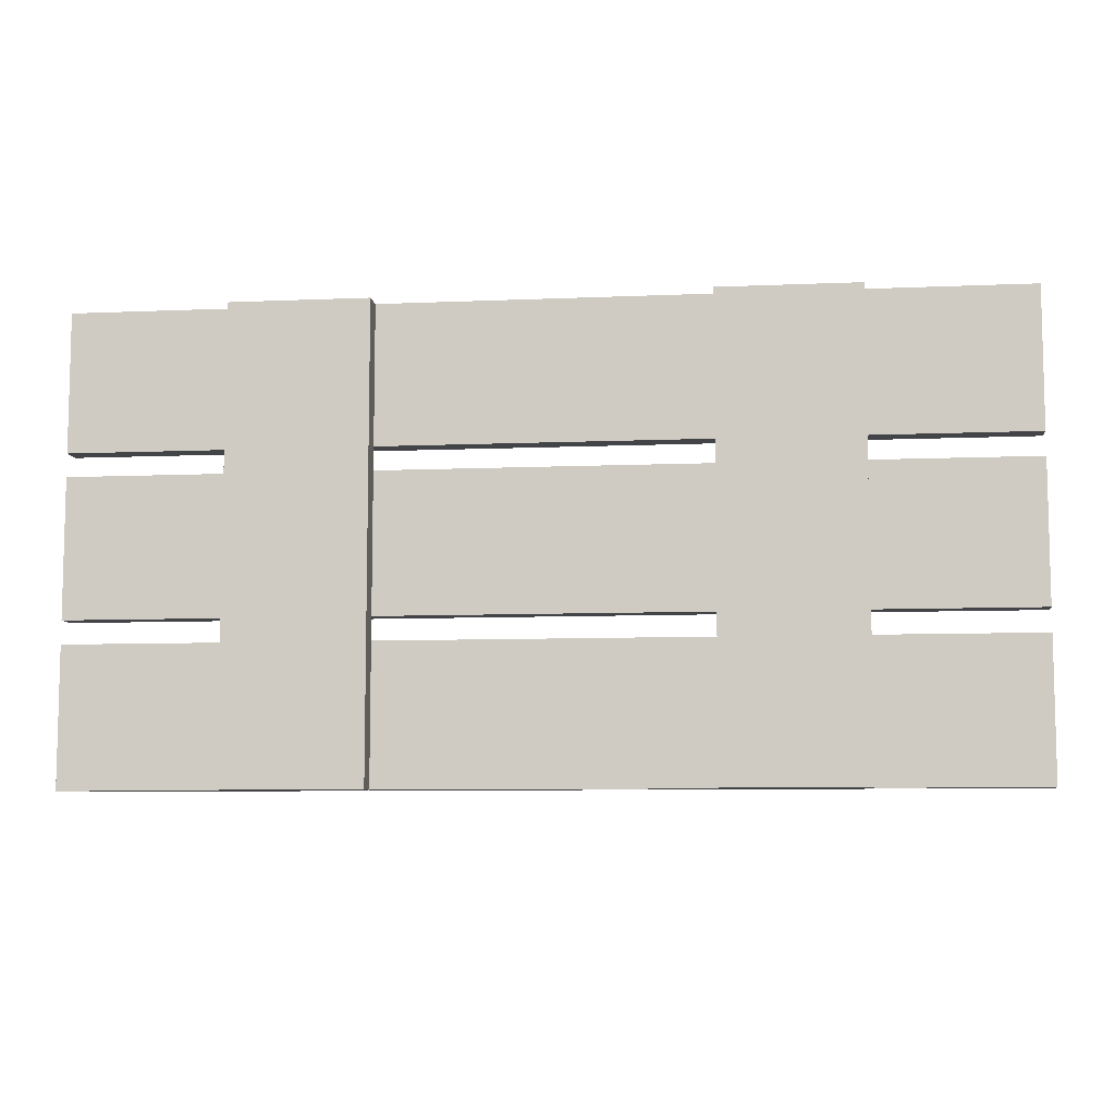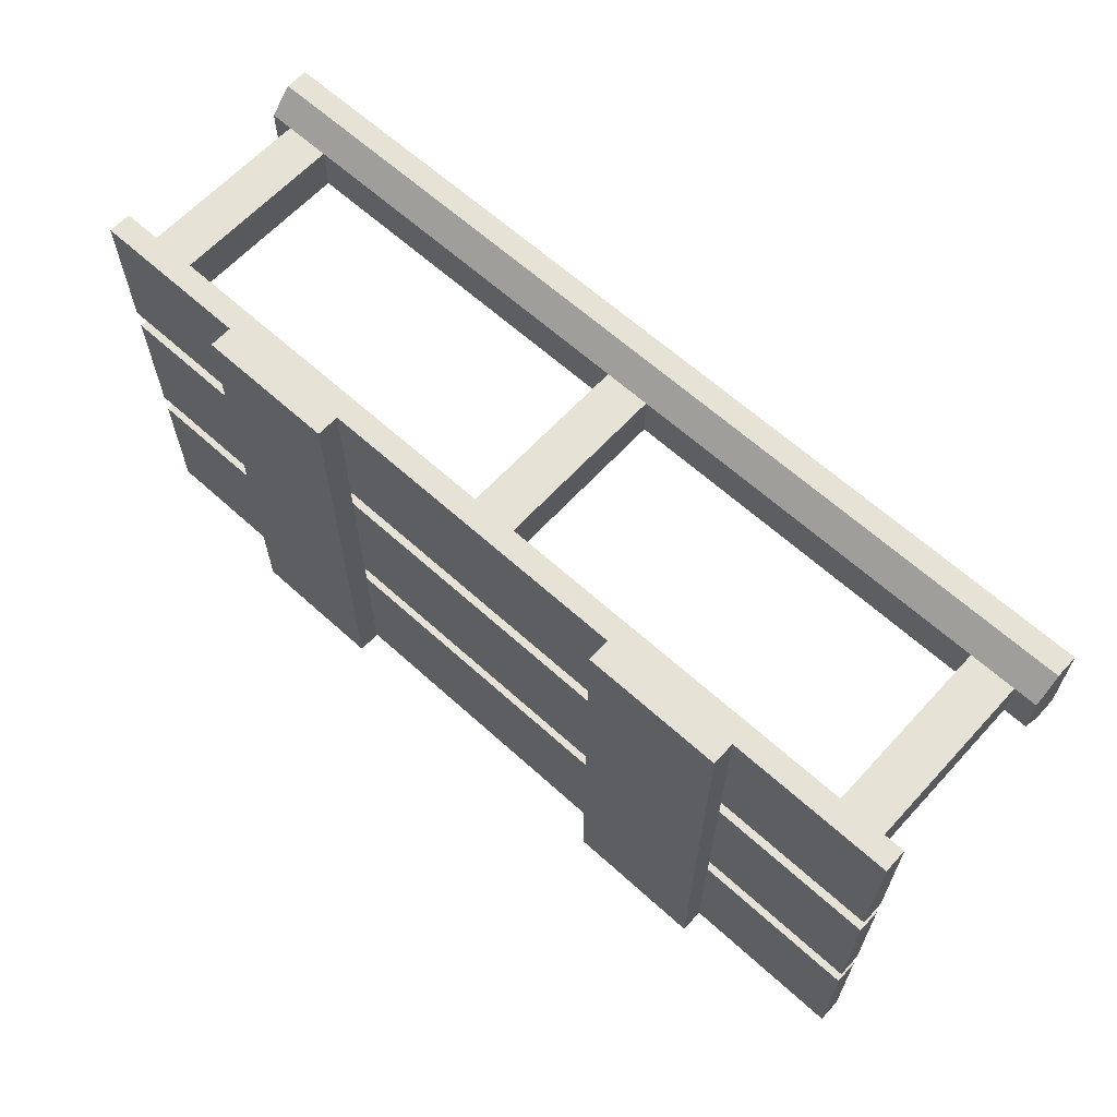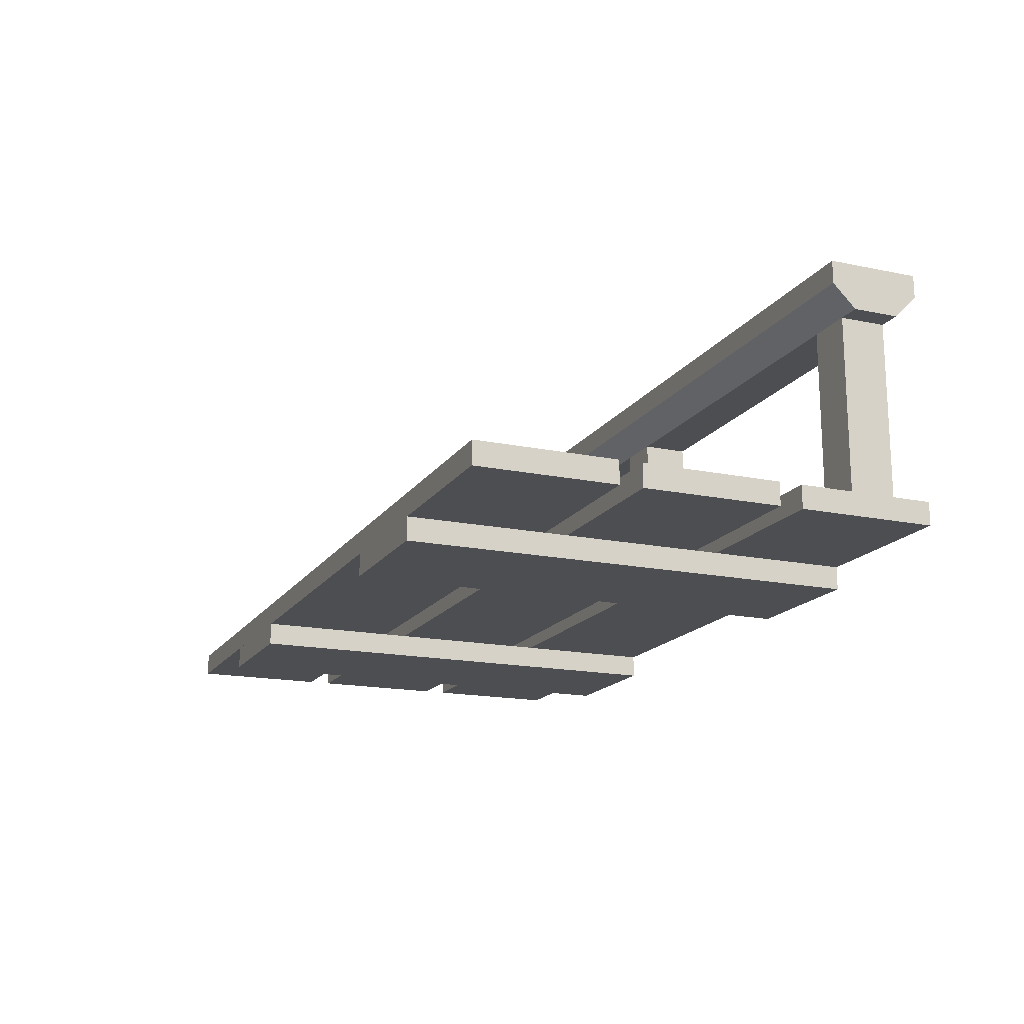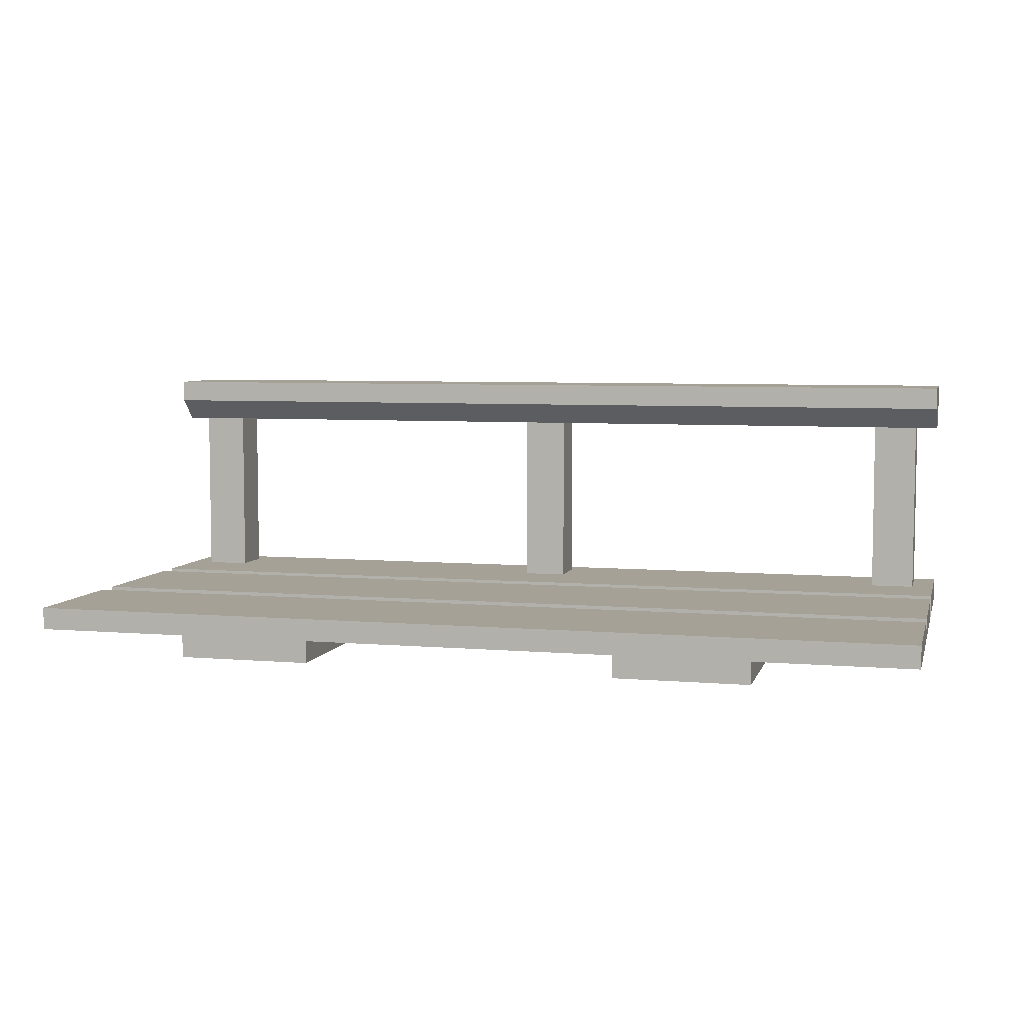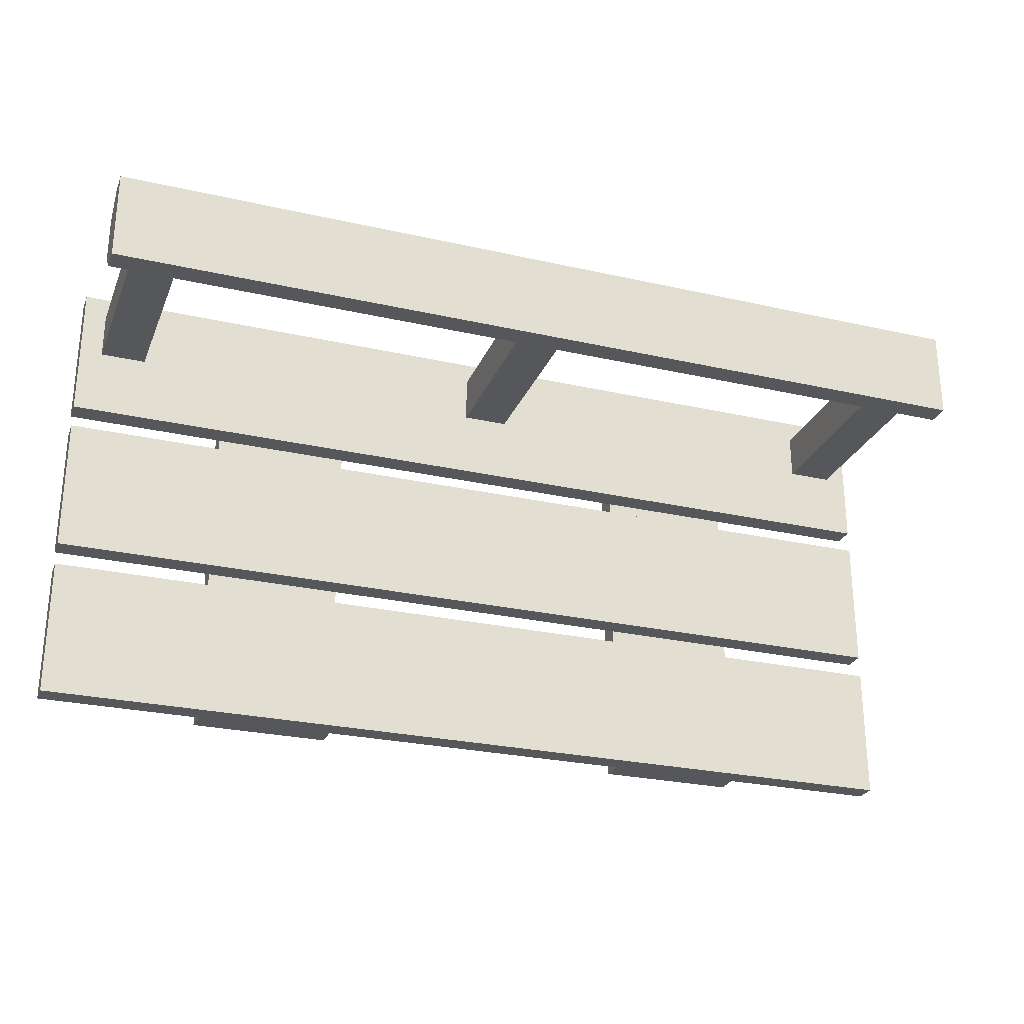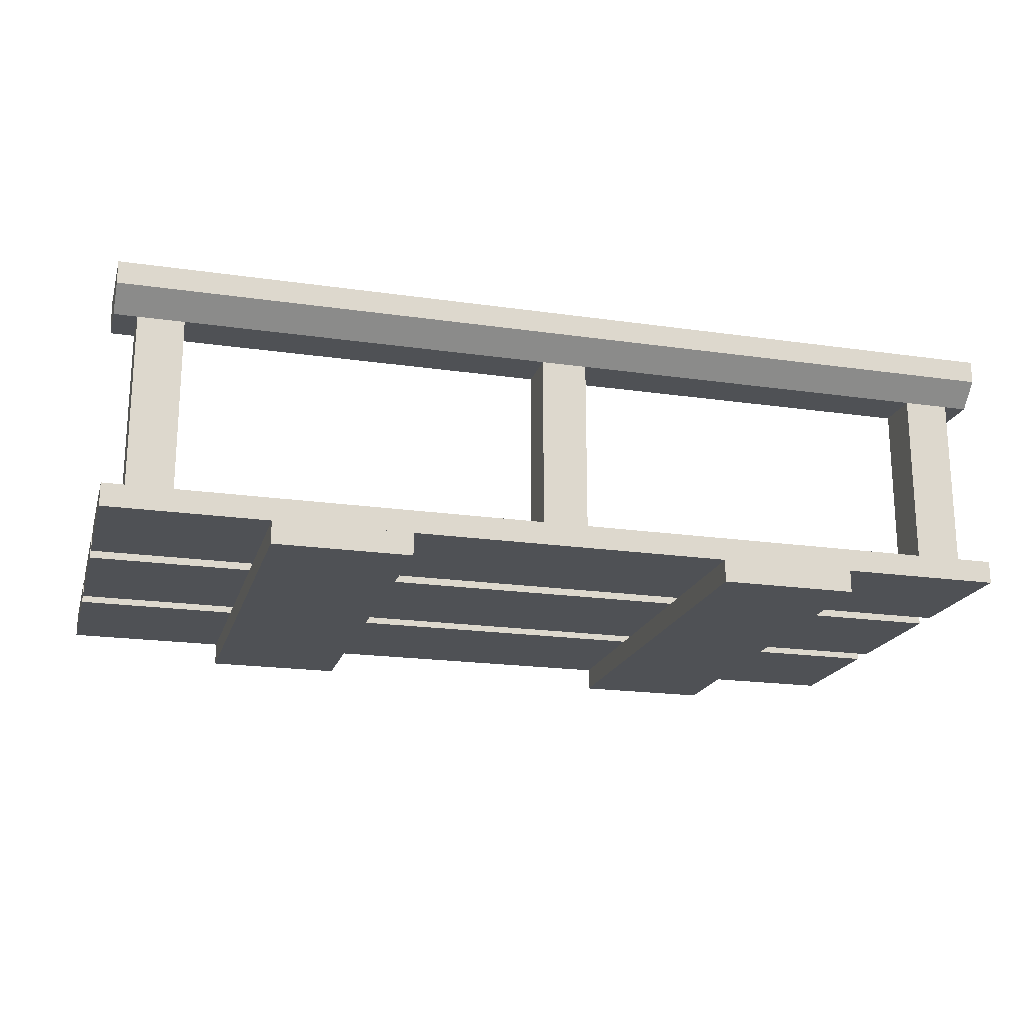
<metadata>
{"format":"obj","ext":"obj","renderer":"f3d","projection":"perspective","resolution":1024,"background":"white","views":[{"elev":-8.2,"azim":6.7,"up":"+Z"},{"elev":63.2,"azim":42.5,"up":"+Z"},{"elev":-16.9,"azim":-112.8,"up":"+Y"},{"elev":6.0,"azim":-165.6,"up":"+Y"},{"elev":-26.8,"azim":160.6,"up":"+Z"},{"elev":-19.5,"azim":-15.2,"up":"+Y"}]}
</metadata>
<code>
o scaffold_small_low_railing_long_Cube.2465
v -1.3 -0.1 -1
v -1.3 0 -1
v -0.7 -0.1 -1
v -0.7 0 -1
v -1.3 -0.1 1
v -1.3 0 1
v -0.7 -0.1 1
v -0.7 0 1
v -0.1 0.1 0.9
v -0.1 1 0.9
v -0.1 0.1 0.7
v -0.1 1 0.7
v 0.1 0.1 0.9
v 0.1 1 0.9
v 0.1 0.1 0.7
v 0.1 1 0.7
v -1.9 0.1 0.9
v -1.9 1 0.9
v -1.9 0.1 0.7
v -1.9 1 0.7
v -1.7 0.1 0.9
v -1.7 1 0.9
v -1.7 0.1 0.7
v -1.7 1 0.7
v 2 0.1 -0.3
v 2 0 -0.3
v 2 0.1 0.3
v 2 0 0.3
v -2 0.1 -0.3
v -2 0 -0.3
v -2 0.1 0.3
v -2 0 0.3
v -2 0 1
v -2 0.1 1
v -2 0 0.4
v -2 0.1 0.4
v 2 0 1
v 2 0.1 1
v 2 0 0.4
v 2 0.1 0.4
v -2 0 -0.4
v -2 0.1 -0.4
v -2 0 -1
v -2 0.1 -1
v 2 0 -0.4
v 2 0.1 -0.4
v 2 0 -1
v 2 0.1 -1
v 0.7 -0.1 -1
v 0.7 0 -1
v 1.3 -0.1 -1
v 1.3 0 -1
v 0.7 -0.1 1
v 0.7 0 1
v 1.3 -0.1 1
v 1.3 0 1
v 1.7 0.1 0.9
v 1.7 1 0.9
v 1.7 0.1 0.7
v 1.7 1 0.7
v 1.9 0.1 0.9
v 1.9 1 0.9
v 1.9 0.1 0.7
v 1.9 1 0.7
v -2 1 1
v -2 1.1 1
v -2 1 0.6
v -2 1.1 0.6
v 2 1 1
v 2 1.1 1
v 2 1 0.6
v 2 1.1 0.6
v -2 0.9 0.7
v -2 0.9 0.9
v 2 0.9 0.7
v 2 0.9 0.9
f 1 2 4 3
f 3 4 8 7
f 7 8 6 5
f 5 6 2 1
f 3 7 5 1
f 8 4 2 6
f 9 10 12 11
f 11 12 16 15
f 15 16 14 13
f 13 14 10 9
f 11 15 13 9
f 16 12 10 14
f 17 18 20 19
f 19 20 24 23
f 23 24 22 21
f 21 22 18 17
f 19 23 21 17
f 24 20 18 22
f 26 25 27 28
f 28 27 31 32
f 32 31 29 30
f 30 29 25 26
f 30 26 28 32
f 25 29 31 27
f 33 34 36 35
f 35 36 40 39
f 39 40 38 37
f 37 38 34 33
f 35 39 37 33
f 40 36 34 38
f 48 44 42 46
f 43 44 48 47
f 43 47 45 41
f 45 46 42 41
f 47 48 46 45
f 41 42 44 43
f 49 50 52 51
f 51 52 56 55
f 55 56 54 53
f 53 54 50 49
f 51 55 53 49
f 56 52 50 54
f 57 58 60 59
f 59 60 64 63
f 63 64 62 61
f 61 62 58 57
f 59 63 61 57
f 64 60 58 62
f 65 66 68 67
f 67 68 72 71
f 71 72 70 69
f 69 70 66 65
f 69 65 74 76
f 72 68 66 70
f 73 75 76 74
f 67 71 75 73
f 65 67 73 74
f 71 69 76 75

</code>
